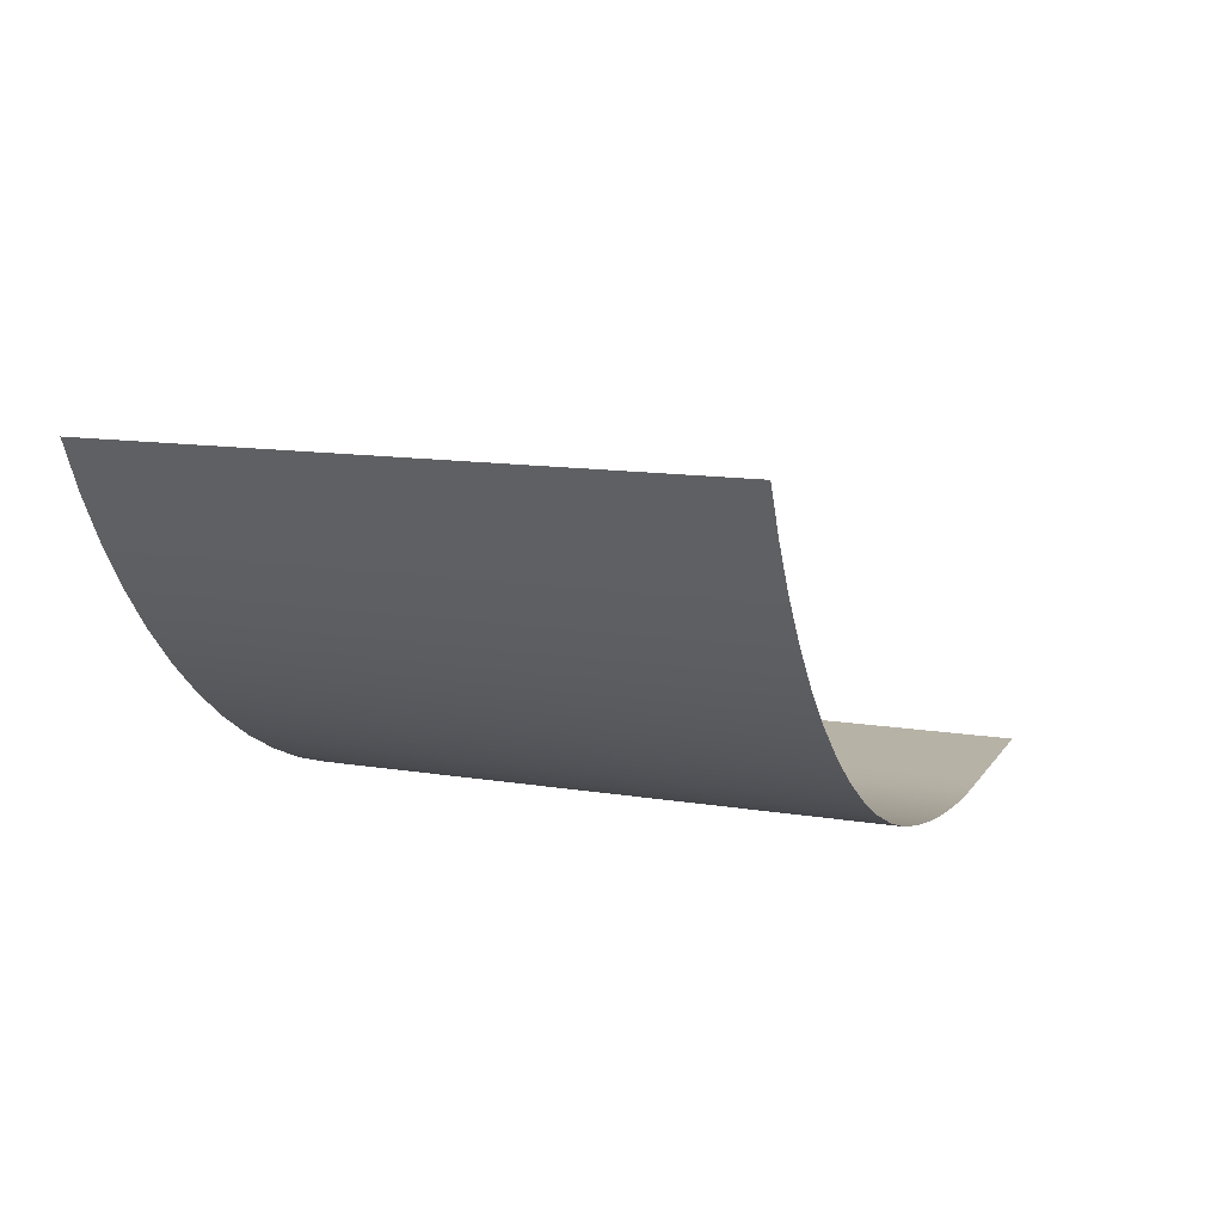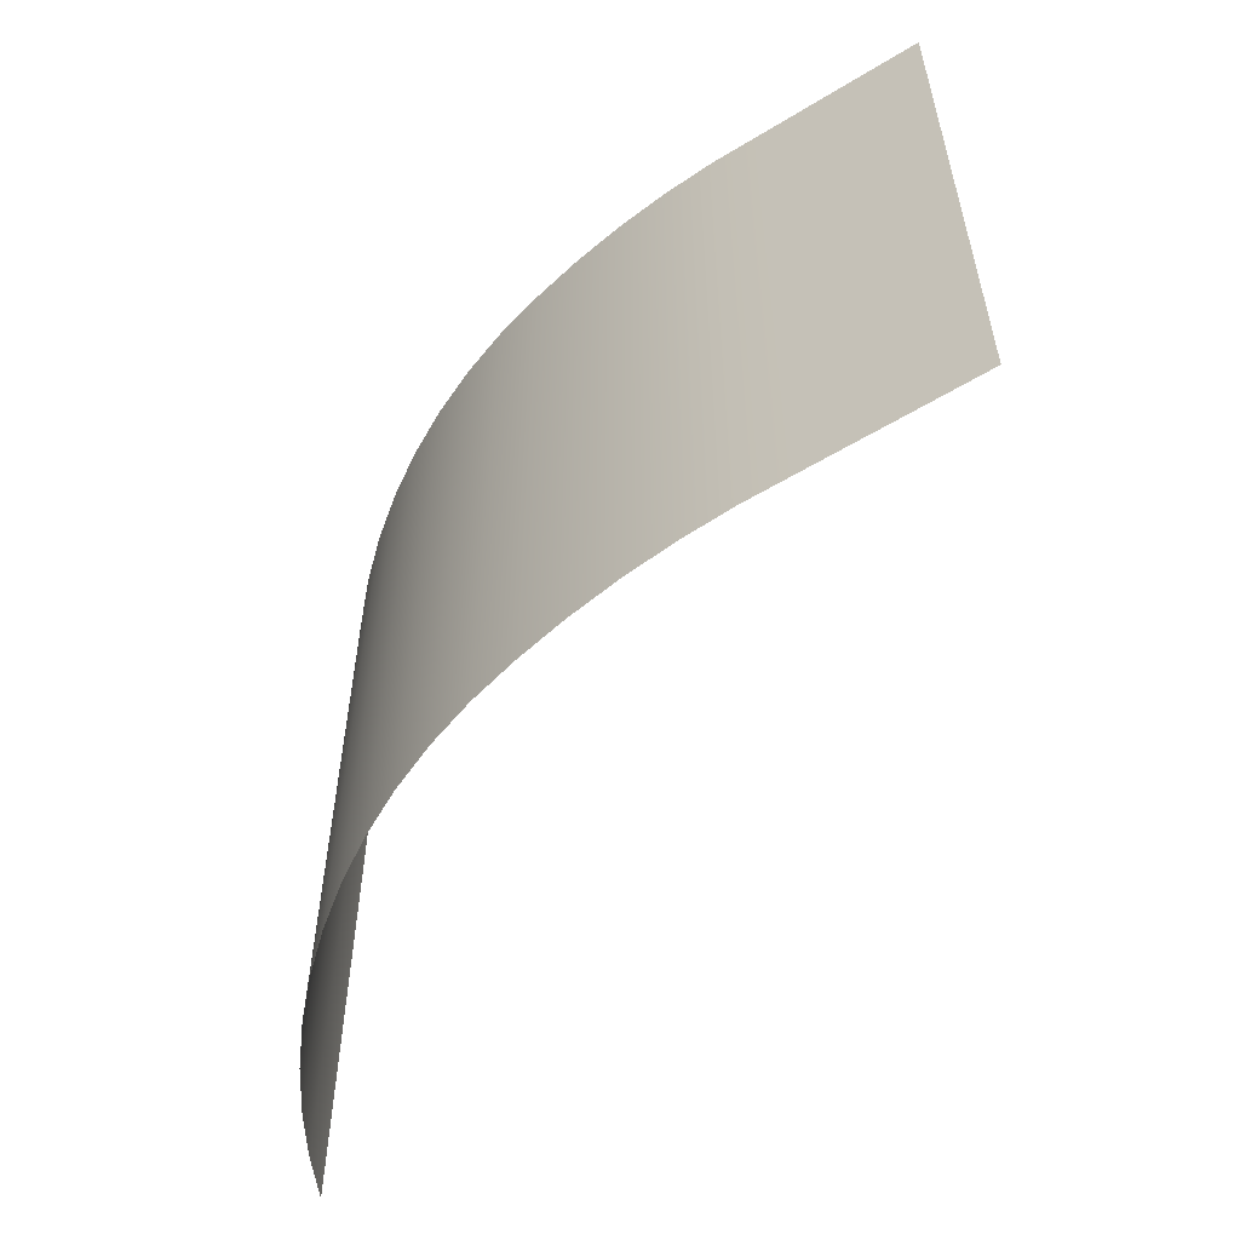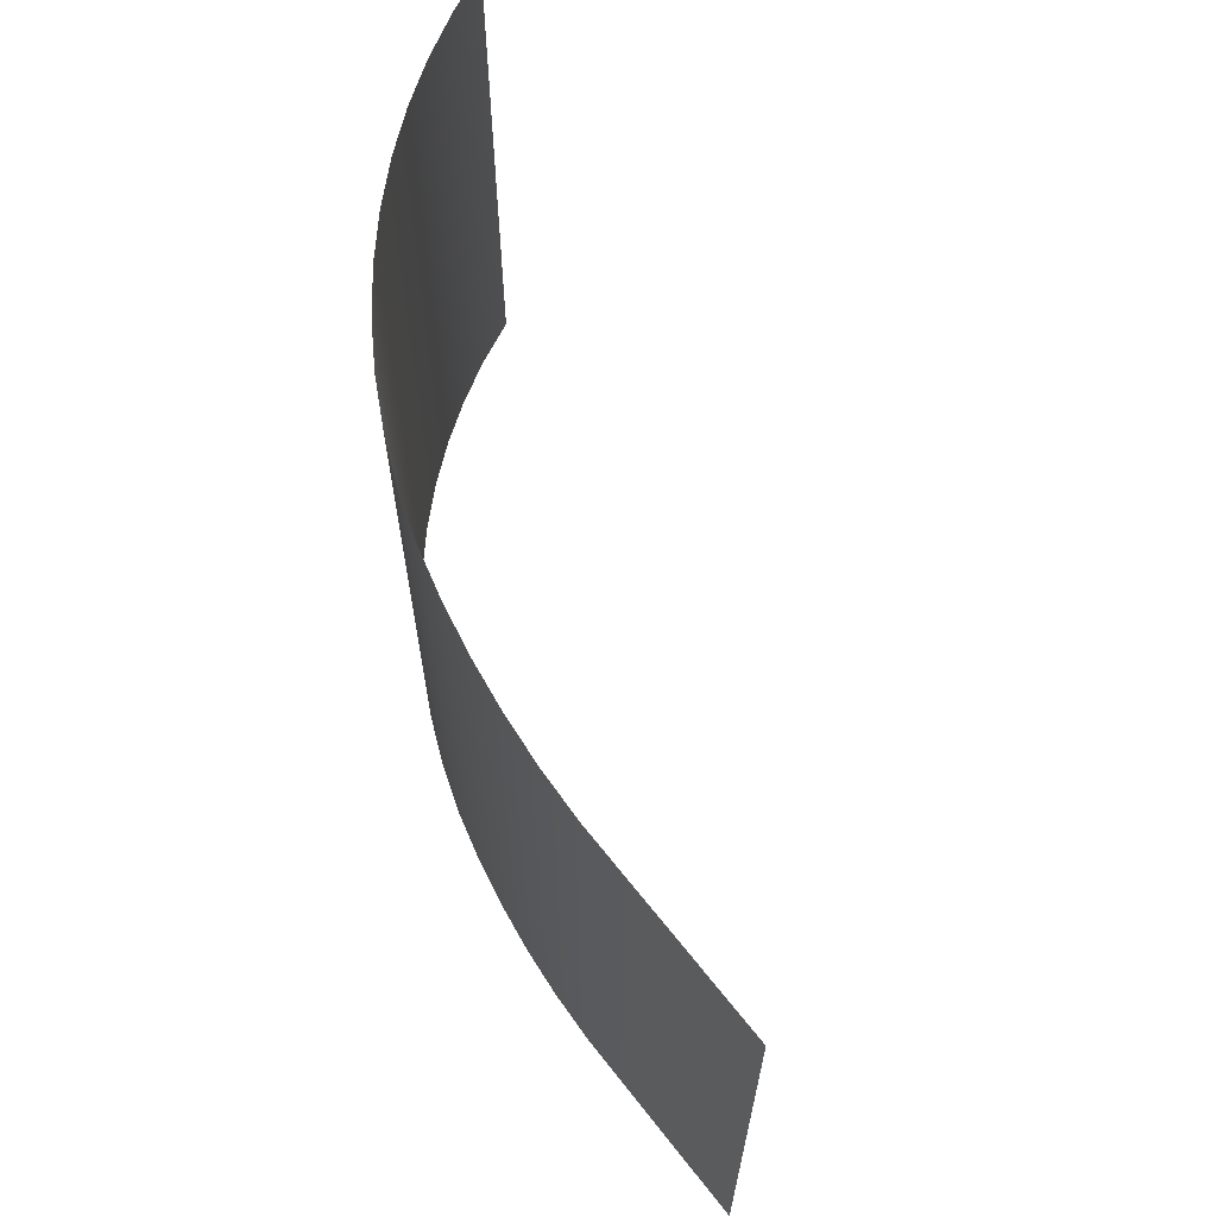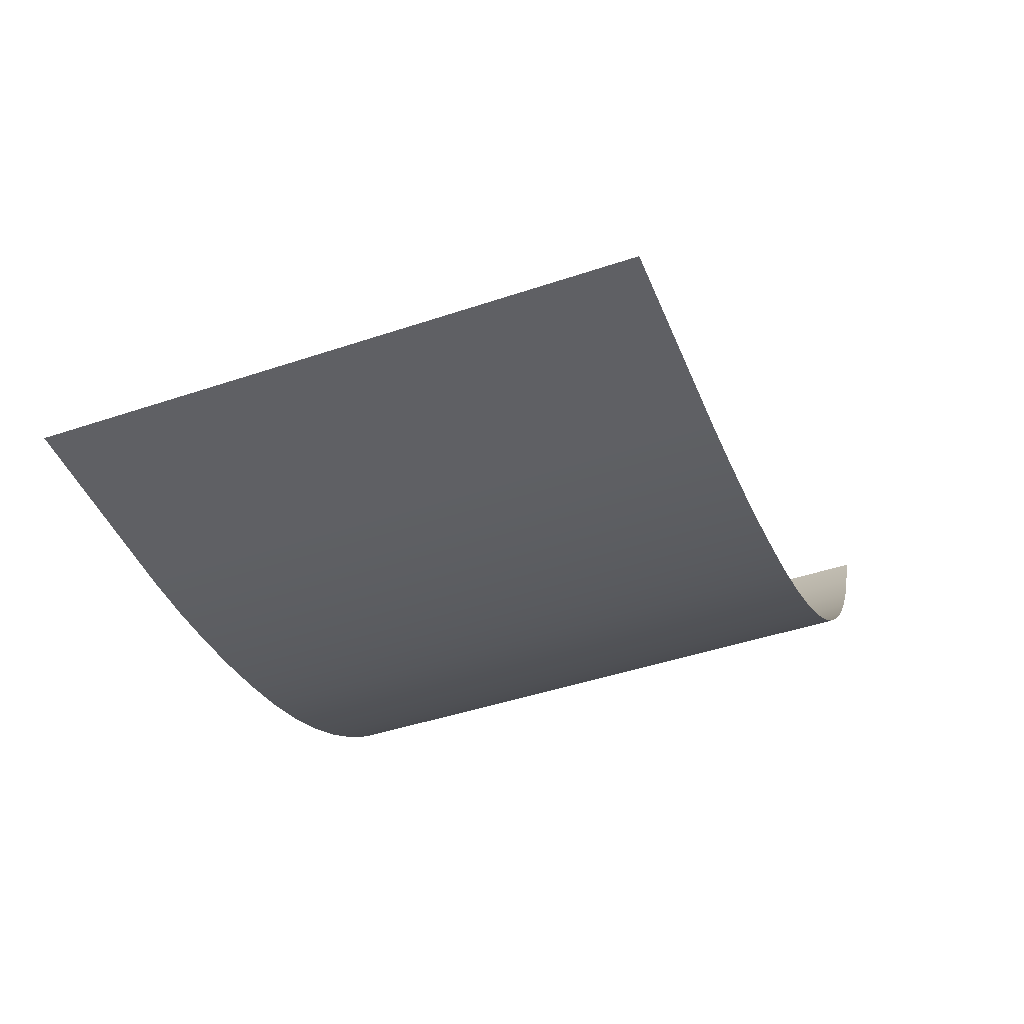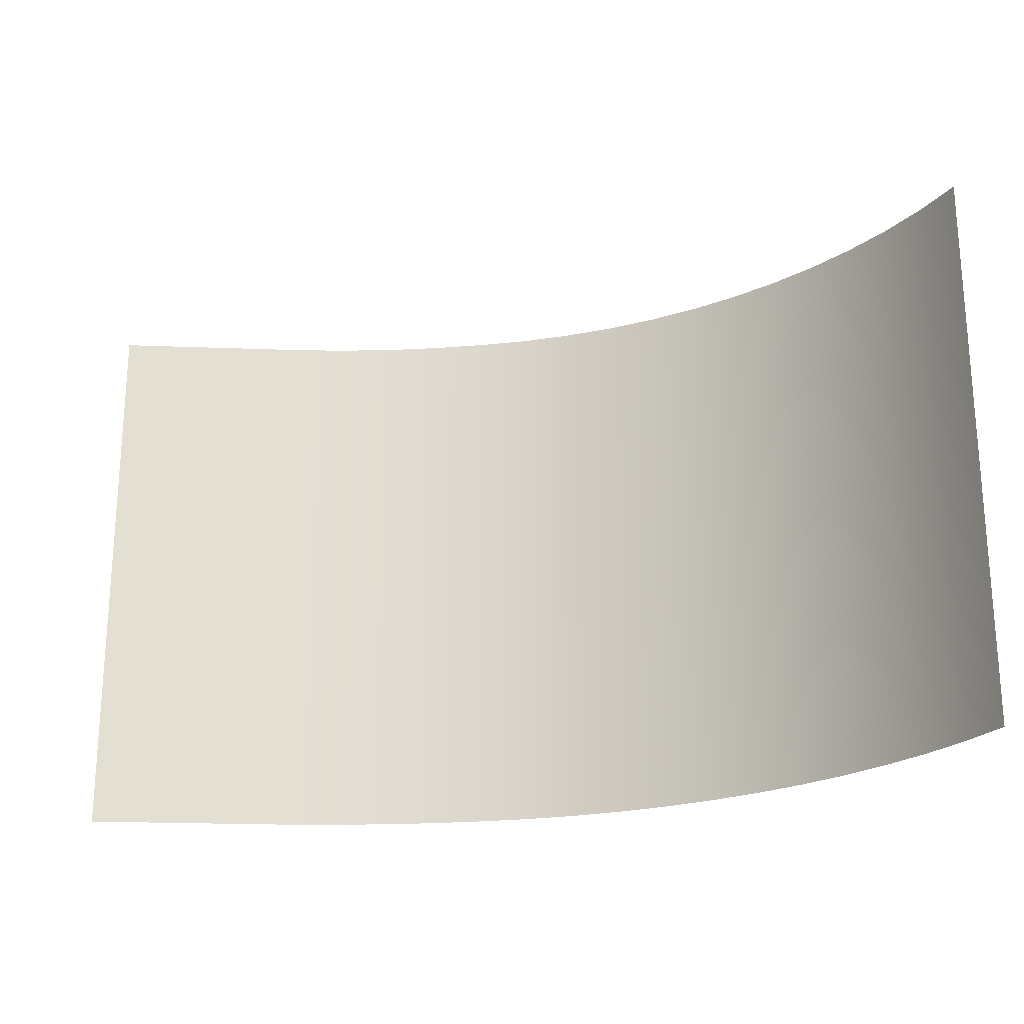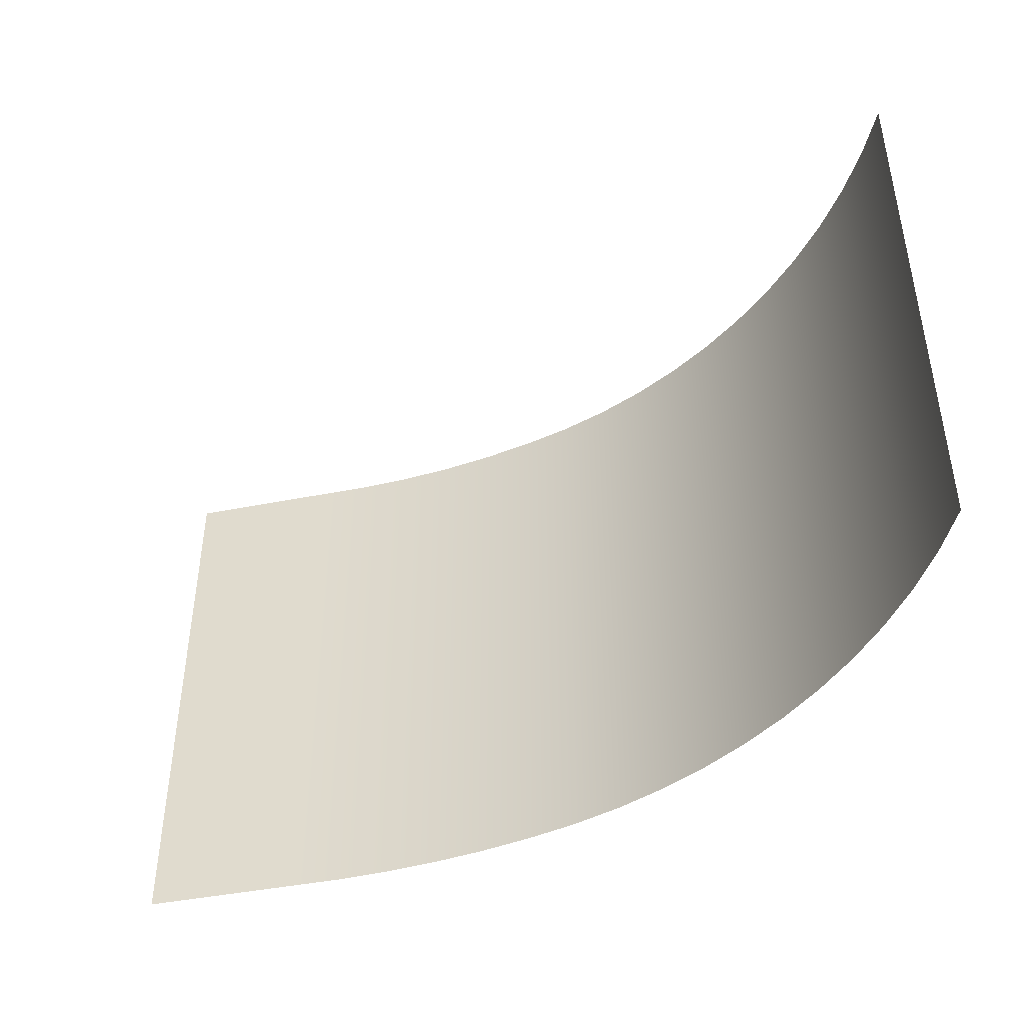
<metadata>
{"format":"obj","ext":"obj","renderer":"f3d","projection":"perspective","resolution":1024,"background":"white","views":[{"elev":12.5,"azim":111.1,"up":"+Z"},{"elev":-55.2,"azim":-147.4,"up":"+Y"},{"elev":64.6,"azim":-128.2,"up":"+Y"},{"elev":-44.7,"azim":-68.6,"up":"+Z"},{"elev":-22.5,"azim":-3.7,"up":"+Y"},{"elev":-43.9,"azim":13.1,"up":"+Y"}]}
</metadata>
<code>
o stage1_3_feed
v 0.5 0.155 -7.62
v 0.5 0.6549 -7.62
v 0 0.6549 -7.62
v 0 0.155 -7.62
v 1 0.155 -7.62
v 1 0.6549 -7.62
v 1.5 0.155 -7.62
v 1.5 0.6549 -7.62
v 2 0.155 -7.62
v 2 0.6549 -7.62
v 2.499 0.155 -7.594
v 2.499 0.6549 -7.594
v 2.997 0.155 -7.542
v 2.997 0.6549 -7.542
v 3.49 0.155 -7.463
v 3.49 0.6549 -7.463
v 3.979 0.155 -7.359
v 3.979 0.6549 -7.359
v 4.462 0.155 -7.23
v 4.462 0.6549 -7.23
v 4.934 0.155 -7.063
v 4.934 0.6549 -7.063
v 5.391 0.155 -6.86
v 5.391 0.6549 -6.86
v 5.83 0.155 -6.621
v 5.83 0.6549 -6.621
v 6.249 0.155 -6.349
v 6.249 0.6549 -6.349
v 6.646 0.155 -6.044
v 6.646 0.6549 -6.044
v 7.018 0.155 -5.71
v 7.018 0.6549 -5.71
v 7.362 0.155 -5.347
v 7.362 0.6549 -5.347
v 7.676 0.155 -4.959
v 7.676 0.6549 -4.959
v 7.96 0.155 -4.547
v 7.96 0.6549 -4.547
v 8.21 0.155 -4.114
v 8.21 0.6549 -4.114
v 8.425 0.155 -3.662
v 8.425 0.6549 -3.662
v 0.5 1.155 -7.62
v 0 1.155 -7.62
v 1 1.155 -7.62
v 1.5 1.155 -7.62
v 2 1.155 -7.62
v 2.499 1.155 -7.594
v 2.997 1.155 -7.542
v 3.49 1.155 -7.463
v 3.979 1.155 -7.359
v 4.462 1.155 -7.23
v 4.934 1.155 -7.063
v 5.391 1.155 -6.86
v 5.83 1.155 -6.621
v 6.249 1.155 -6.349
v 6.646 1.155 -6.044
v 7.018 1.155 -5.71
v 7.362 1.155 -5.347
v 7.676 1.155 -4.959
v 7.96 1.155 -4.547
v 8.21 1.155 -4.114
v 8.425 1.155 -3.662
v 0.5 1.655 -7.62
v 0 1.655 -7.62
v 1 1.655 -7.62
v 1.5 1.655 -7.62
v 2 1.655 -7.62
v 2.499 1.655 -7.594
v 2.997 1.655 -7.542
v 3.49 1.655 -7.463
v 3.979 1.655 -7.359
v 4.462 1.655 -7.23
v 4.934 1.655 -7.063
v 5.391 1.655 -6.86
v 5.83 1.655 -6.621
v 6.249 1.655 -6.349
v 6.646 1.655 -6.044
v 7.018 1.655 -5.71
v 7.362 1.655 -5.347
v 7.676 1.655 -4.959
v 7.96 1.655 -4.547
v 8.21 1.655 -4.114
v 8.425 1.655 -3.662
v 0.5 2.154 -7.62
v 0 2.154 -7.62
v 1 2.154 -7.62
v 1.5 2.154 -7.62
v 2 2.154 -7.62
v 2.499 2.154 -7.594
v 2.997 2.154 -7.542
v 3.49 2.154 -7.463
v 3.979 2.154 -7.359
v 4.462 2.154 -7.23
v 4.934 2.154 -7.063
v 5.391 2.154 -6.86
v 5.83 2.154 -6.621
v 6.249 2.154 -6.349
v 6.646 2.154 -6.044
v 7.018 2.154 -5.71
v 7.362 2.154 -5.347
v 7.676 2.154 -4.959
v 7.96 2.154 -4.547
v 8.21 2.154 -4.114
v 8.425 2.154 -3.662
v 0.5 2.654 -7.62
v 0 2.654 -7.62
v 1 2.654 -7.62
v 1.5 2.654 -7.62
v 2 2.654 -7.62
v 2.499 2.654 -7.594
v 2.997 2.654 -7.542
v 3.49 2.654 -7.463
v 3.979 2.654 -7.359
v 4.462 2.654 -7.23
v 4.934 2.654 -7.063
v 5.391 2.654 -6.86
v 5.83 2.654 -6.621
v 6.249 2.654 -6.349
v 6.646 2.654 -6.044
v 7.018 2.654 -5.71
v 7.362 2.654 -5.347
v 7.676 2.654 -4.959
v 7.96 2.654 -4.547
v 8.21 2.654 -4.114
v 8.425 2.654 -3.662
v 0.5 3.154 -7.62
v 0 3.154 -7.62
v 1 3.154 -7.62
v 1.5 3.154 -7.62
v 2 3.154 -7.62
v 2.499 3.154 -7.594
v 2.997 3.154 -7.542
v 3.49 3.154 -7.463
v 3.979 3.154 -7.359
v 4.462 3.154 -7.23
v 4.934 3.154 -7.063
v 5.391 3.154 -6.86
v 5.83 3.154 -6.621
v 6.249 3.154 -6.349
v 6.646 3.154 -6.044
v 7.018 3.154 -5.71
v 7.362 3.154 -5.347
v 7.676 3.154 -4.959
v 7.96 3.154 -4.547
v 8.21 3.154 -4.114
v 8.425 3.154 -3.662
v 0.5 3.654 -7.62
v 0 3.654 -7.62
v 1 3.654 -7.62
v 1.5 3.654 -7.62
v 2 3.654 -7.62
v 2.499 3.654 -7.594
v 2.997 3.654 -7.542
v 3.49 3.654 -7.463
v 3.979 3.654 -7.359
v 4.462 3.654 -7.23
v 4.934 3.654 -7.063
v 5.391 3.654 -6.86
v 5.83 3.654 -6.621
v 6.249 3.654 -6.349
v 6.646 3.654 -6.044
v 7.018 3.654 -5.71
v 7.362 3.654 -5.347
v 7.676 3.654 -4.959
v 7.96 3.654 -4.547
v 8.21 3.654 -4.114
v 8.425 3.654 -3.662
v 0.5 4.154 -7.62
v 0 4.154 -7.62
v 1 4.154 -7.62
v 1.5 4.154 -7.62
v 2 4.154 -7.62
v 2.499 4.154 -7.594
v 2.997 4.154 -7.542
v 3.49 4.154 -7.463
v 3.979 4.154 -7.359
v 4.462 4.154 -7.23
v 4.934 4.154 -7.063
v 5.391 4.154 -6.86
v 5.83 4.154 -6.621
v 6.249 4.154 -6.349
v 6.646 4.154 -6.044
v 7.018 4.154 -5.71
v 7.362 4.154 -5.347
v 7.676 4.154 -4.959
v 7.96 4.154 -4.547
v 8.21 4.154 -4.114
v 8.425 4.154 -3.662
v 0.5 4.654 -7.62
v 0 4.654 -7.62
v 1 4.654 -7.62
v 1.5 4.654 -7.62
v 2 4.654 -7.62
v 2.499 4.654 -7.594
v 2.997 4.654 -7.542
v 3.49 4.654 -7.463
v 3.979 4.654 -7.359
v 4.462 4.654 -7.23
v 4.934 4.654 -7.063
v 5.391 4.654 -6.86
v 5.83 4.654 -6.621
v 6.249 4.654 -6.349
v 6.646 4.654 -6.044
v 7.018 4.654 -5.71
v 7.362 4.654 -5.347
v 7.676 4.654 -4.959
v 7.96 4.654 -4.547
v 8.21 4.654 -4.114
v 8.425 4.654 -3.662
v 0.5 5.154 -7.62
v 0 5.154 -7.62
v 1 5.154 -7.62
v 1.5 5.154 -7.62
v 2 5.154 -7.62
v 2.499 5.154 -7.594
v 2.997 5.154 -7.542
v 3.49 5.154 -7.463
v 3.979 5.154 -7.359
v 4.462 5.154 -7.23
v 4.934 5.154 -7.063
v 5.391 5.154 -6.86
v 5.83 5.154 -6.621
v 6.249 5.154 -6.349
v 6.646 5.154 -6.044
v 7.018 5.154 -5.71
v 7.362 5.154 -5.347
v 7.676 5.154 -4.959
v 7.96 5.154 -4.547
v 8.21 5.154 -4.114
v 8.425 5.154 -3.662
v 0.5 5.654 -7.62
v 0 5.654 -7.62
v 1 5.654 -7.62
v 1.5 5.654 -7.62
v 2 5.654 -7.62
v 2.499 5.654 -7.594
v 2.997 5.654 -7.542
v 3.49 5.654 -7.463
v 3.979 5.654 -7.359
v 4.462 5.654 -7.23
v 4.934 5.654 -7.063
v 5.391 5.654 -6.86
v 5.83 5.654 -6.621
v 6.249 5.654 -6.349
v 6.646 5.654 -6.044
v 7.018 5.654 -5.71
v 7.362 5.654 -5.347
v 7.676 5.654 -4.959
v 7.96 5.654 -4.547
v 8.21 5.654 -4.114
v 8.425 5.654 -3.662
f 1 2 3 4
f 5 6 2 1
f 7 8 6 5
f 9 10 8 7
f 11 12 10 9
f 13 14 12 11
f 15 16 14 13
f 17 18 16 15
f 19 20 18 17
f 21 22 20 19
f 23 24 22 21
f 25 26 24 23
f 27 28 26 25
f 29 30 28 27
f 31 32 30 29
f 33 34 32 31
f 35 36 34 33
f 37 38 36 35
f 39 40 38 37
f 41 42 40 39
f 2 43 44 3
f 6 45 43 2
f 8 46 45 6
f 10 47 46 8
f 12 48 47 10
f 14 49 48 12
f 16 50 49 14
f 18 51 50 16
f 20 52 51 18
f 22 53 52 20
f 24 54 53 22
f 26 55 54 24
f 28 56 55 26
f 30 57 56 28
f 32 58 57 30
f 34 59 58 32
f 36 60 59 34
f 38 61 60 36
f 40 62 61 38
f 42 63 62 40
f 43 64 65 44
f 45 66 64 43
f 46 67 66 45
f 47 68 67 46
f 48 69 68 47
f 49 70 69 48
f 50 71 70 49
f 51 72 71 50
f 52 73 72 51
f 53 74 73 52
f 54 75 74 53
f 55 76 75 54
f 56 77 76 55
f 57 78 77 56
f 58 79 78 57
f 59 80 79 58
f 60 81 80 59
f 61 82 81 60
f 62 83 82 61
f 63 84 83 62
f 64 85 86 65
f 66 87 85 64
f 67 88 87 66
f 68 89 88 67
f 69 90 89 68
f 70 91 90 69
f 71 92 91 70
f 72 93 92 71
f 73 94 93 72
f 74 95 94 73
f 75 96 95 74
f 76 97 96 75
f 77 98 97 76
f 78 99 98 77
f 79 100 99 78
f 80 101 100 79
f 81 102 101 80
f 82 103 102 81
f 83 104 103 82
f 84 105 104 83
f 85 106 107 86
f 87 108 106 85
f 88 109 108 87
f 89 110 109 88
f 90 111 110 89
f 91 112 111 90
f 92 113 112 91
f 93 114 113 92
f 94 115 114 93
f 95 116 115 94
f 96 117 116 95
f 97 118 117 96
f 98 119 118 97
f 99 120 119 98
f 100 121 120 99
f 101 122 121 100
f 102 123 122 101
f 103 124 123 102
f 104 125 124 103
f 105 126 125 104
f 106 127 128 107
f 108 129 127 106
f 109 130 129 108
f 110 131 130 109
f 111 132 131 110
f 112 133 132 111
f 113 134 133 112
f 114 135 134 113
f 115 136 135 114
f 116 137 136 115
f 117 138 137 116
f 118 139 138 117
f 119 140 139 118
f 120 141 140 119
f 121 142 141 120
f 122 143 142 121
f 123 144 143 122
f 124 145 144 123
f 125 146 145 124
f 126 147 146 125
f 127 148 149 128
f 129 150 148 127
f 130 151 150 129
f 131 152 151 130
f 132 153 152 131
f 133 154 153 132
f 134 155 154 133
f 135 156 155 134
f 136 157 156 135
f 137 158 157 136
f 138 159 158 137
f 139 160 159 138
f 140 161 160 139
f 141 162 161 140
f 142 163 162 141
f 143 164 163 142
f 144 165 164 143
f 145 166 165 144
f 146 167 166 145
f 147 168 167 146
f 148 169 170 149
f 150 171 169 148
f 151 172 171 150
f 152 173 172 151
f 153 174 173 152
f 154 175 174 153
f 155 176 175 154
f 156 177 176 155
f 157 178 177 156
f 158 179 178 157
f 159 180 179 158
f 160 181 180 159
f 161 182 181 160
f 162 183 182 161
f 163 184 183 162
f 164 185 184 163
f 165 186 185 164
f 166 187 186 165
f 167 188 187 166
f 168 189 188 167
f 169 190 191 170
f 171 192 190 169
f 172 193 192 171
f 173 194 193 172
f 174 195 194 173
f 175 196 195 174
f 176 197 196 175
f 177 198 197 176
f 178 199 198 177
f 179 200 199 178
f 180 201 200 179
f 181 202 201 180
f 182 203 202 181
f 183 204 203 182
f 184 205 204 183
f 185 206 205 184
f 186 207 206 185
f 187 208 207 186
f 188 209 208 187
f 189 210 209 188
f 190 211 212 191
f 192 213 211 190
f 193 214 213 192
f 194 215 214 193
f 195 216 215 194
f 196 217 216 195
f 197 218 217 196
f 198 219 218 197
f 199 220 219 198
f 200 221 220 199
f 201 222 221 200
f 202 223 222 201
f 203 224 223 202
f 204 225 224 203
f 205 226 225 204
f 206 227 226 205
f 207 228 227 206
f 208 229 228 207
f 209 230 229 208
f 210 231 230 209
f 211 232 233 212
f 213 234 232 211
f 214 235 234 213
f 215 236 235 214
f 216 237 236 215
f 217 238 237 216
f 218 239 238 217
f 219 240 239 218
f 220 241 240 219
f 221 242 241 220
f 222 243 242 221
f 223 244 243 222
f 224 245 244 223
f 225 246 245 224
f 226 247 246 225
f 227 248 247 226
f 228 249 248 227
f 229 250 249 228
f 230 251 250 229
f 231 252 251 230

</code>
